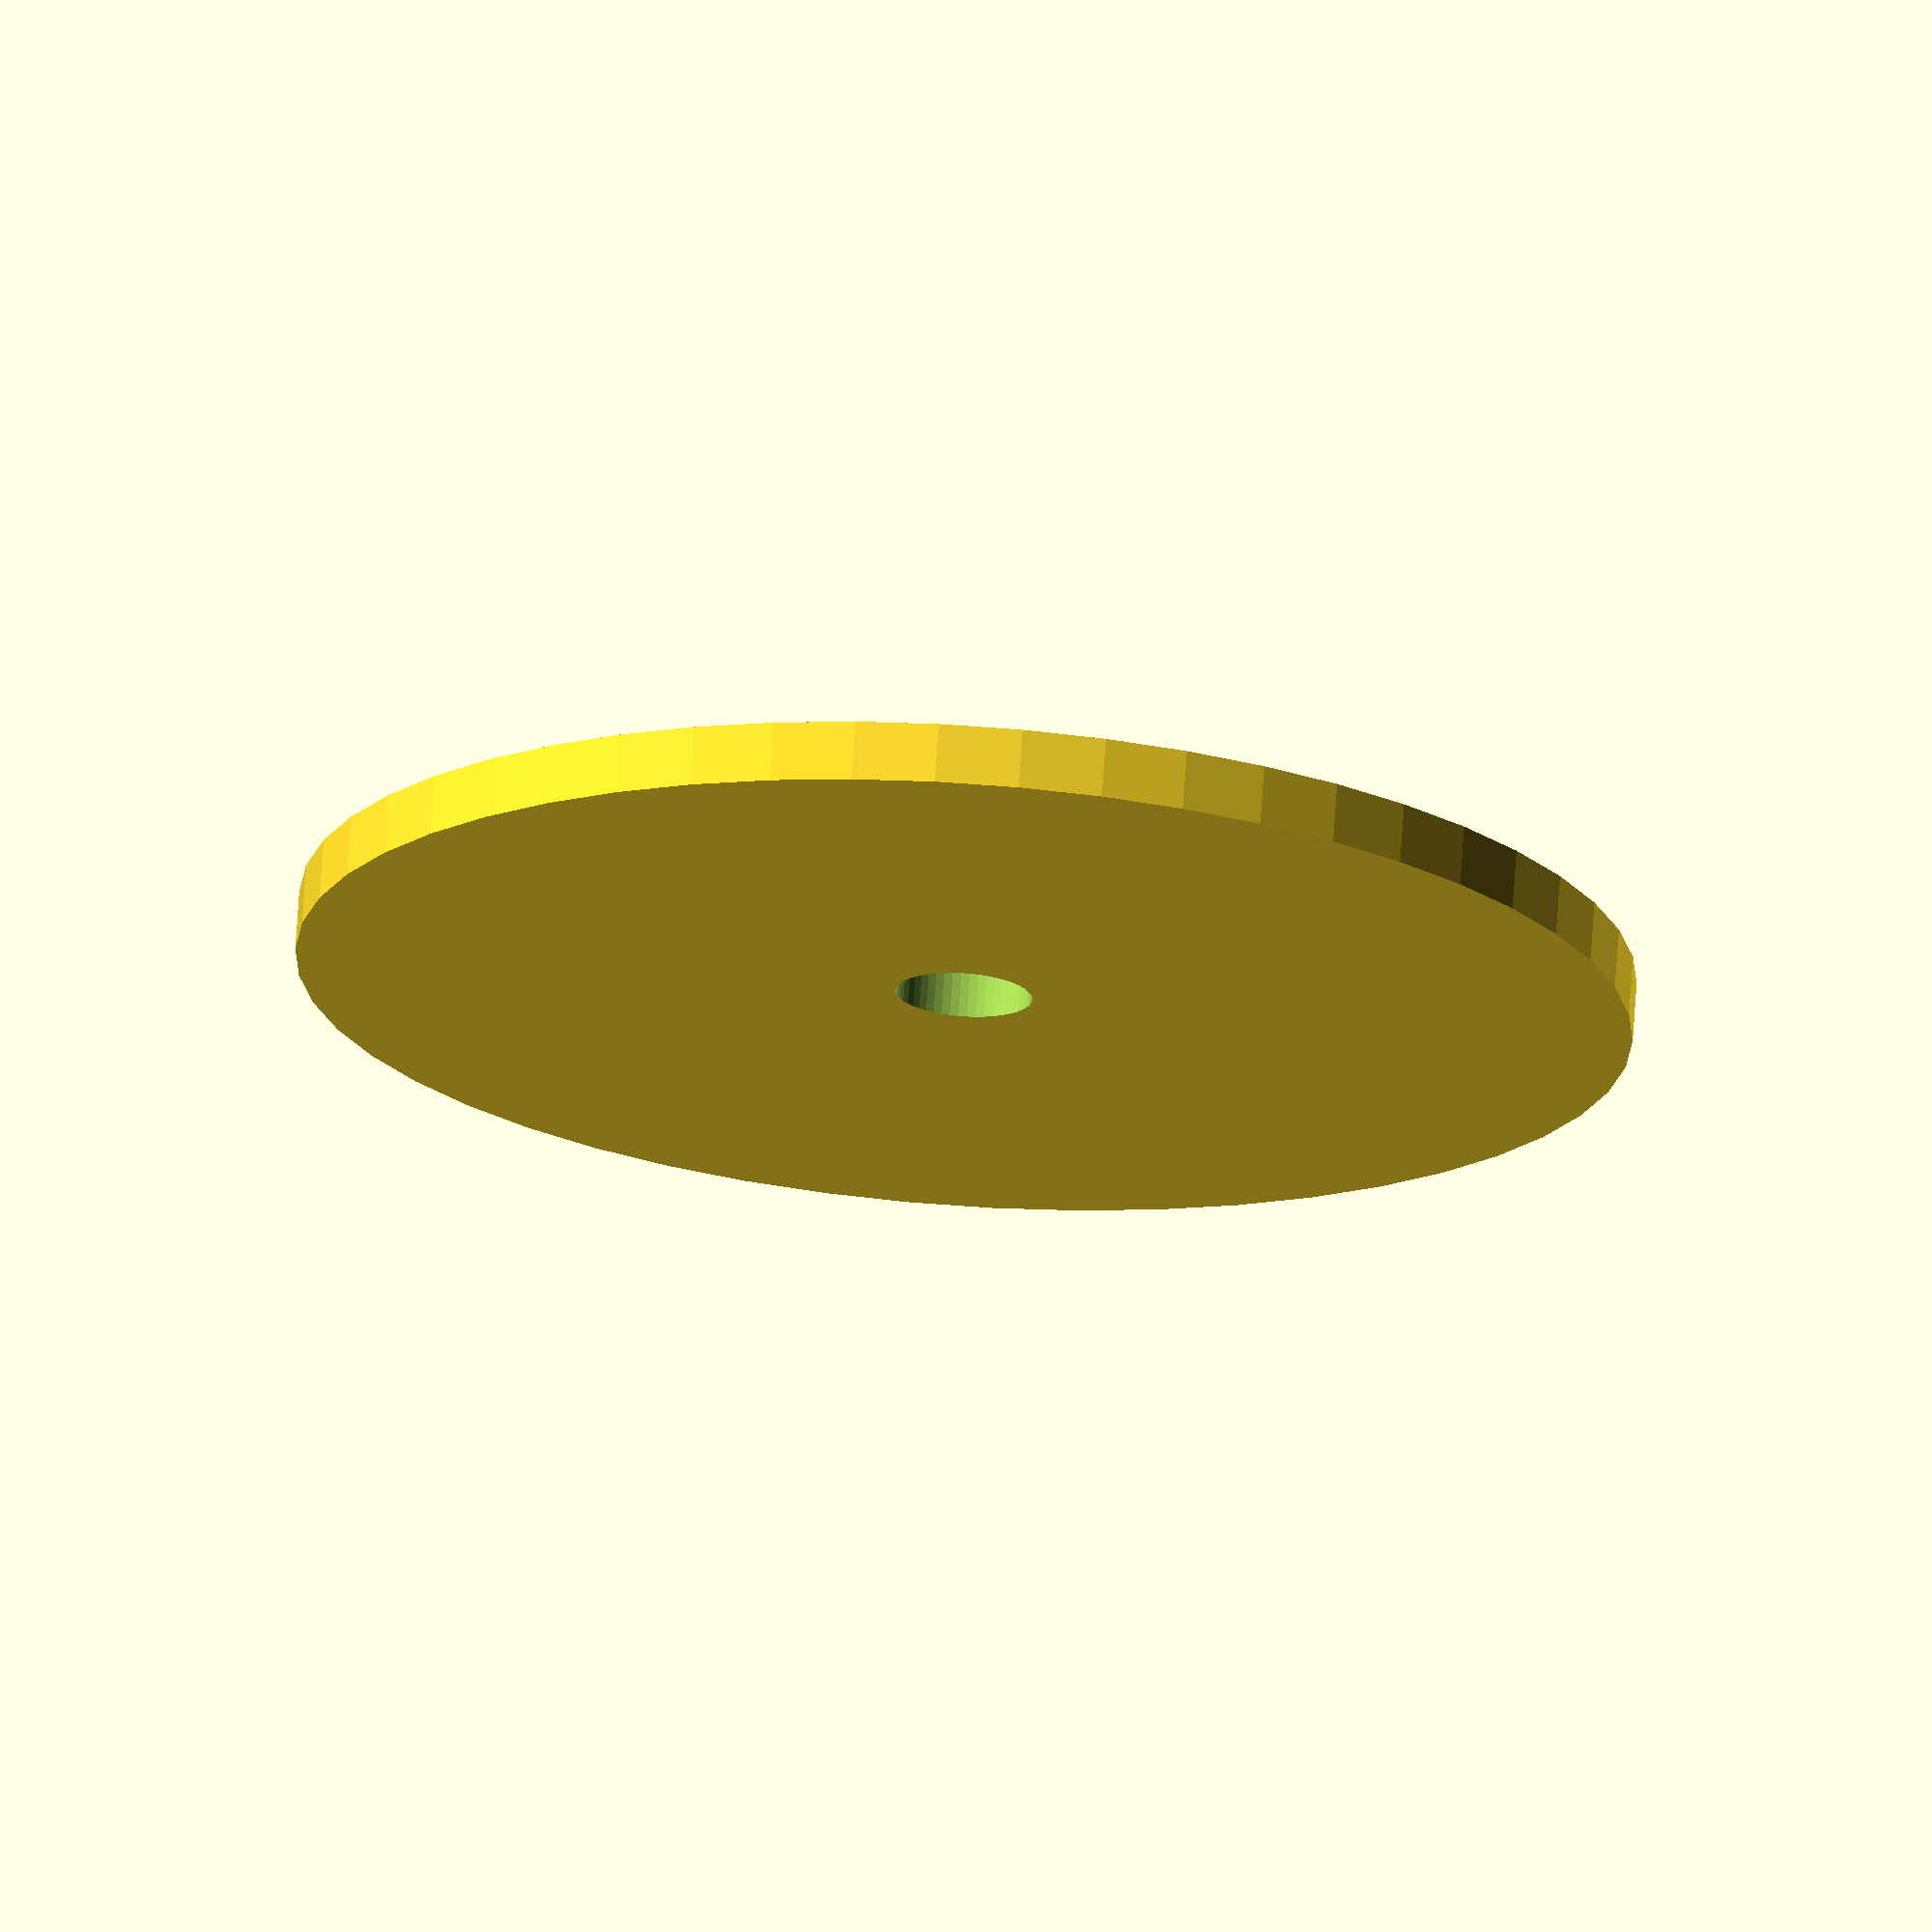
<openscad>
$fn = 50;


difference() {
	union() {
		translate(v = [0, 0, -1.0000000000]) {
			cylinder(h = 2, r = 22.0000000000);
		}
	}
	union() {
		translate(v = [0, 0, -100.0000000000]) {
			cylinder(h = 200, r = 2.2500000000);
		}
	}
}
</openscad>
<views>
elev=108.4 azim=353.9 roll=176.2 proj=o view=solid
</views>
